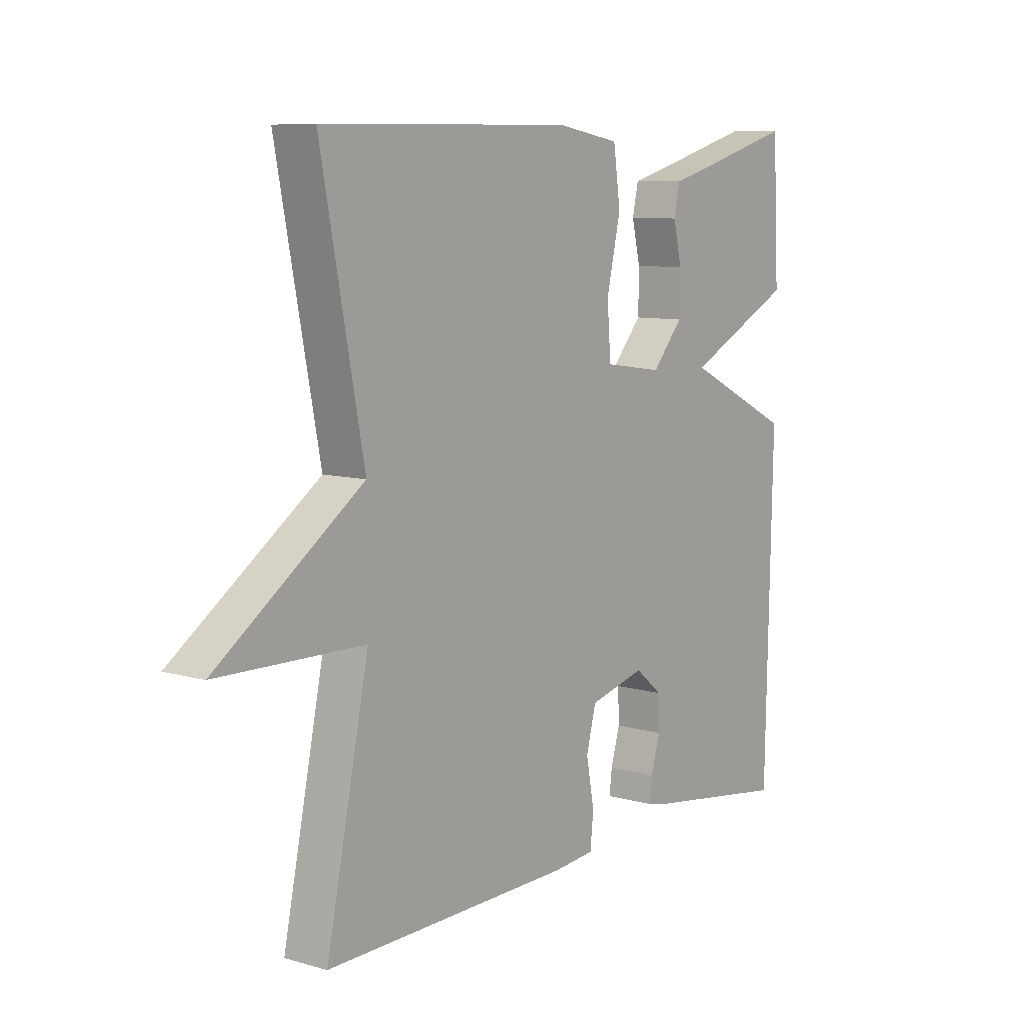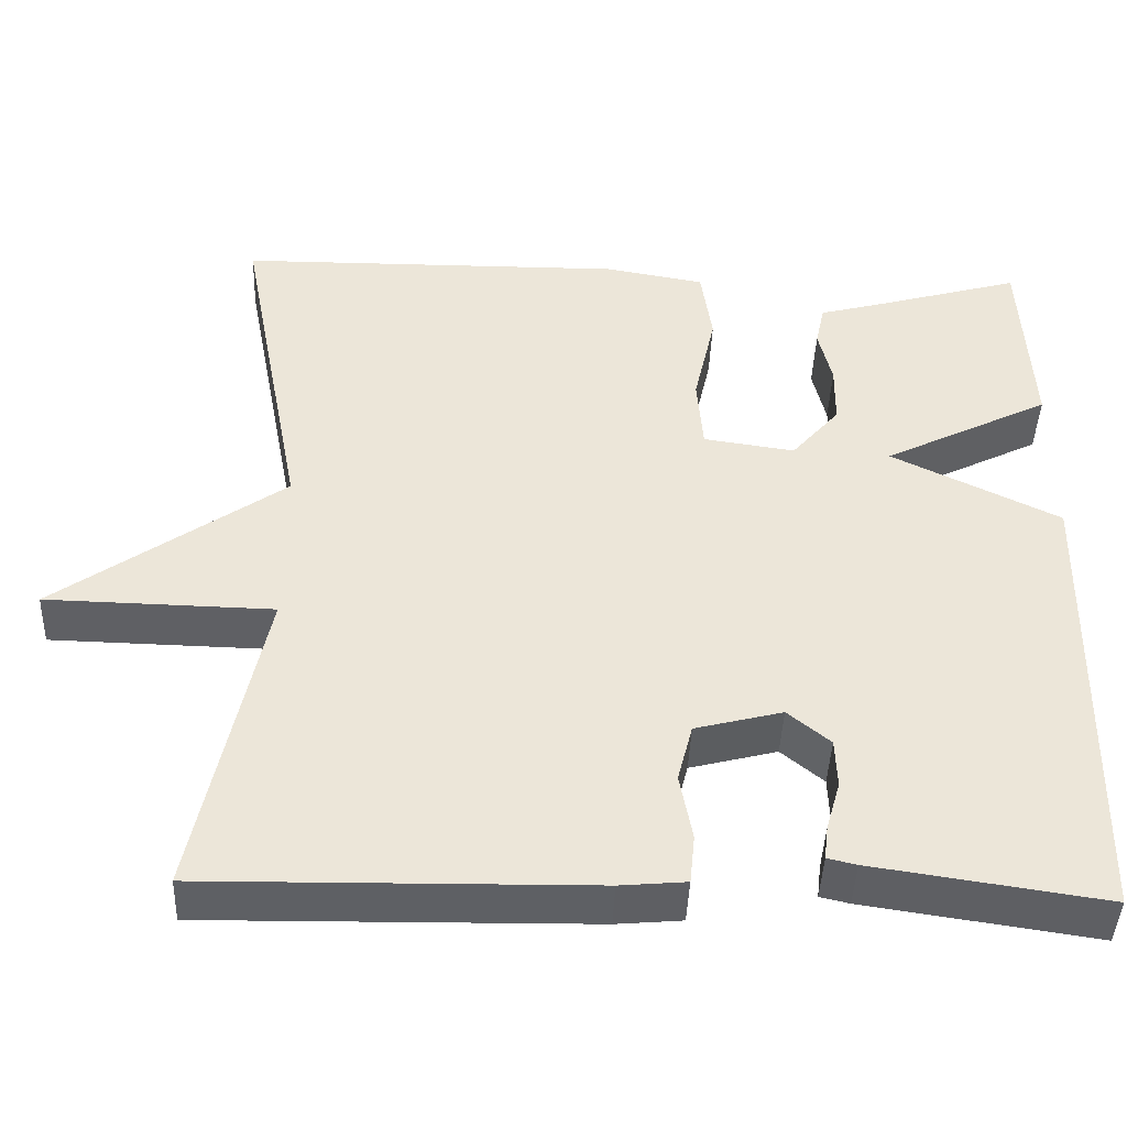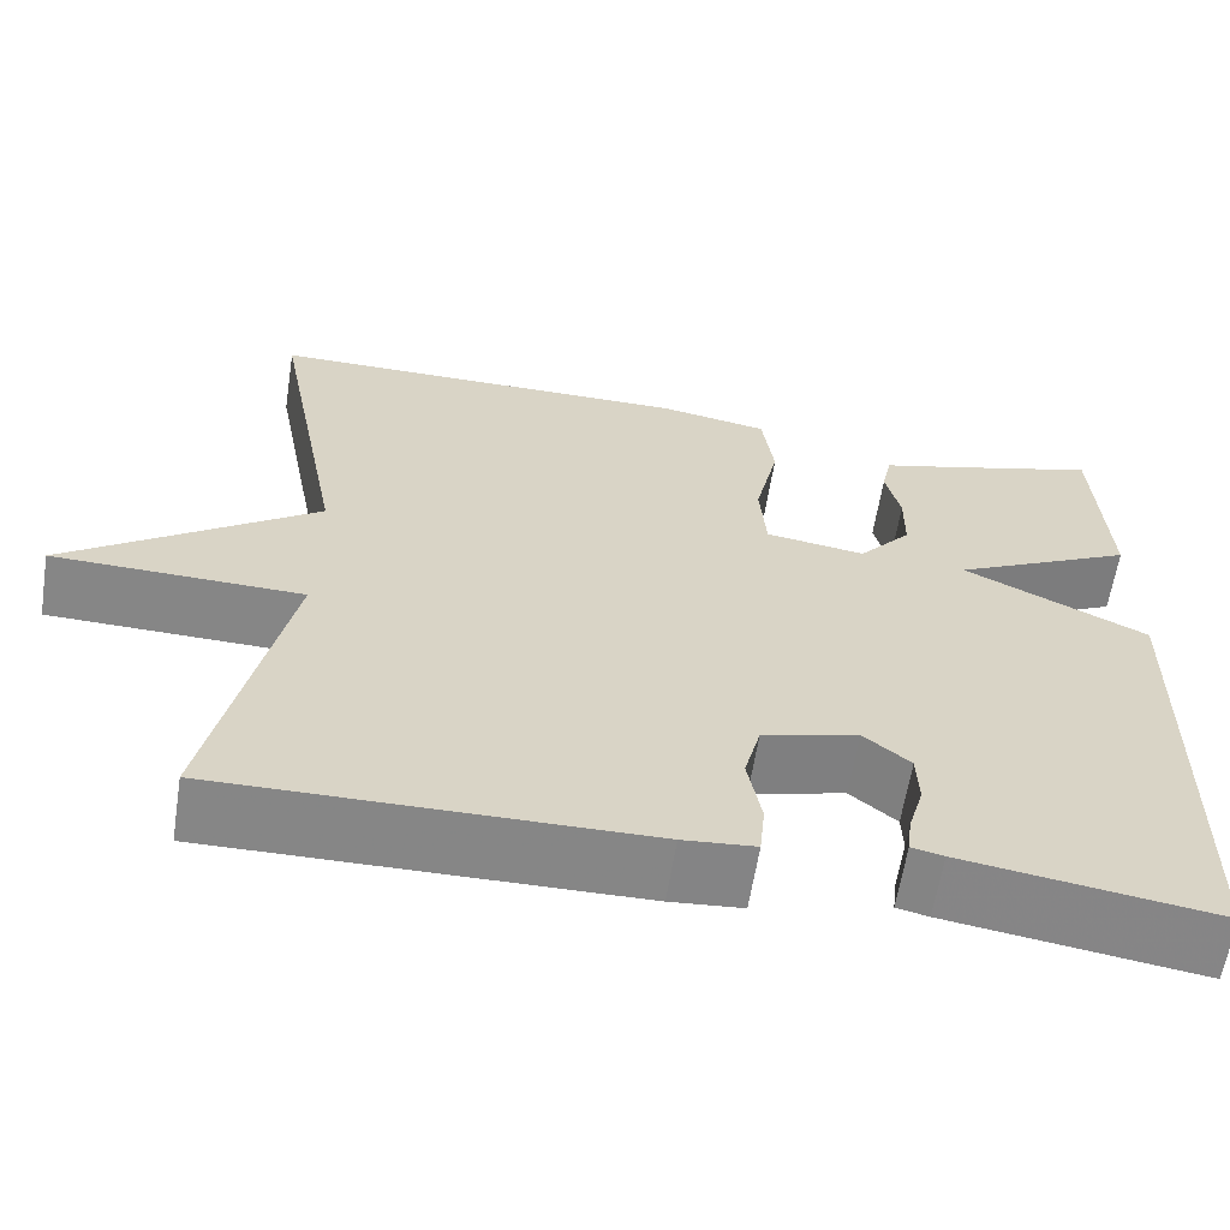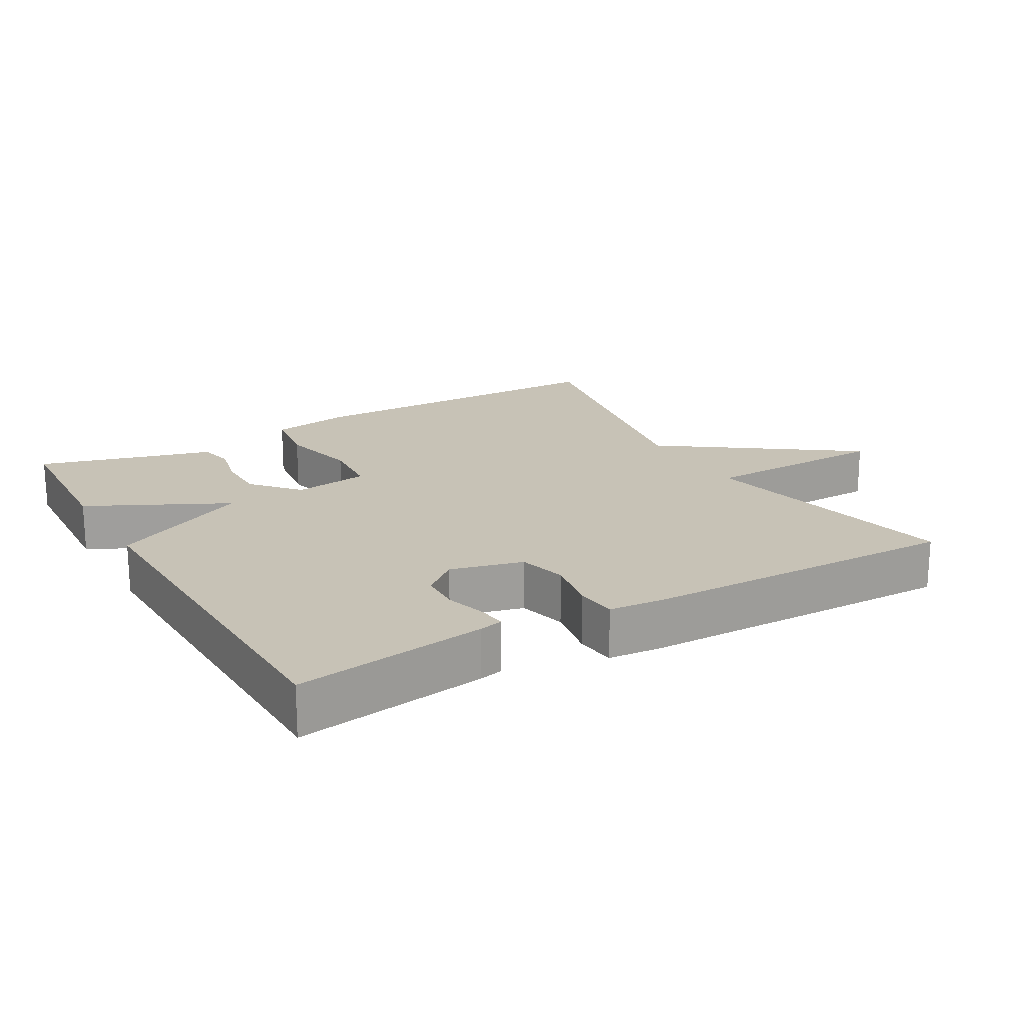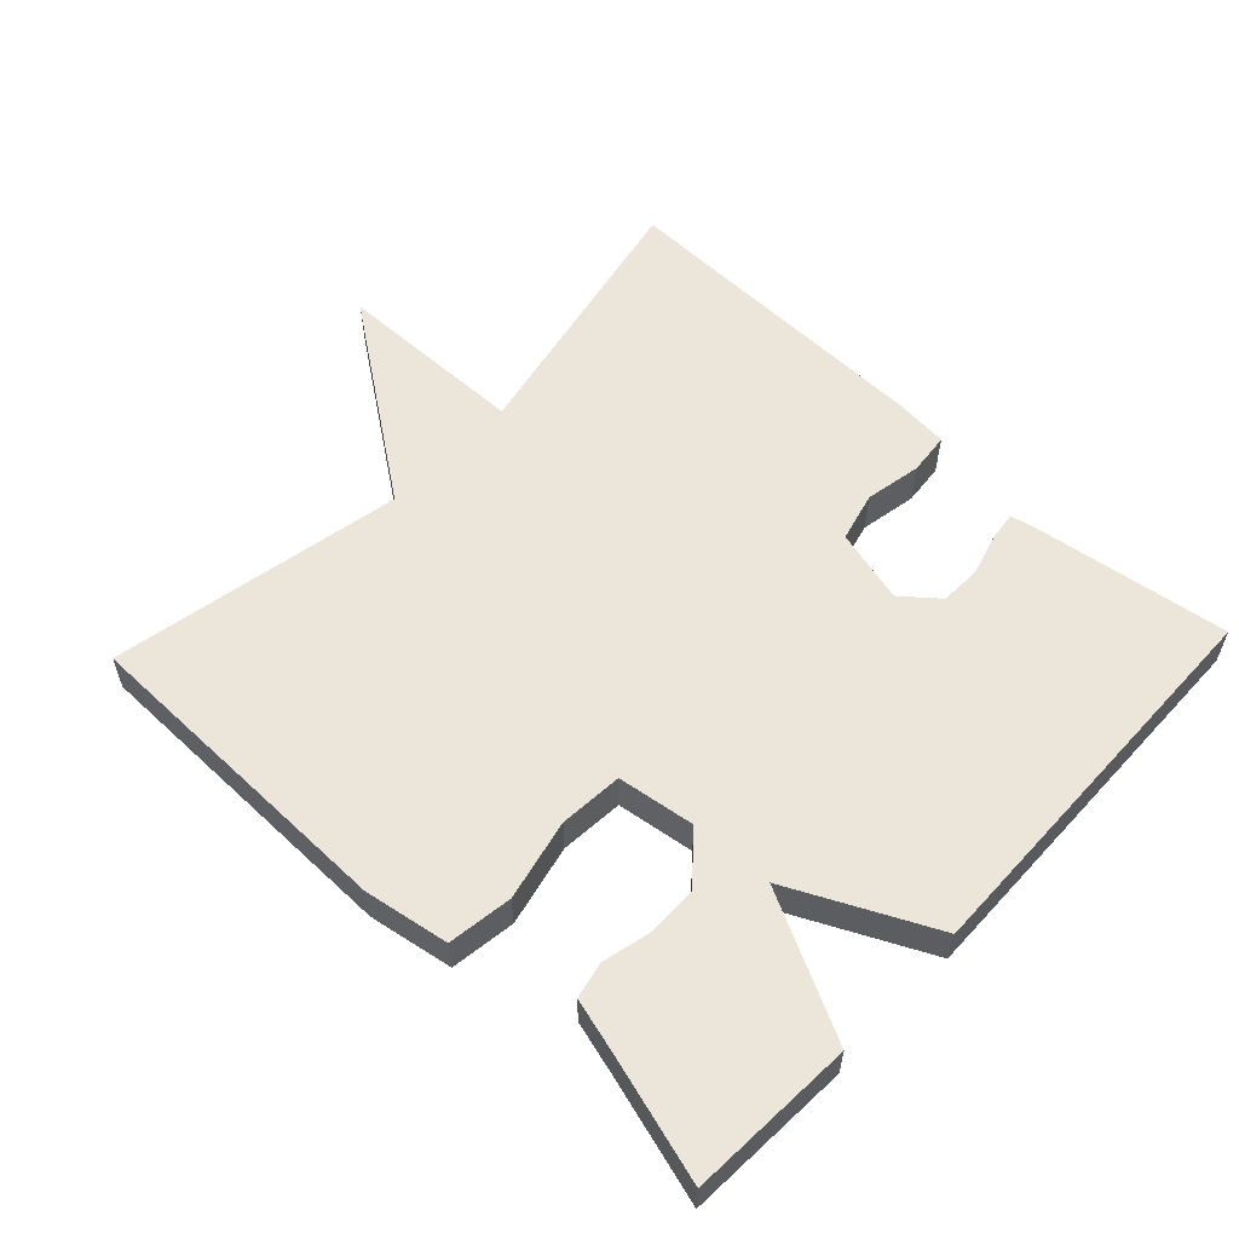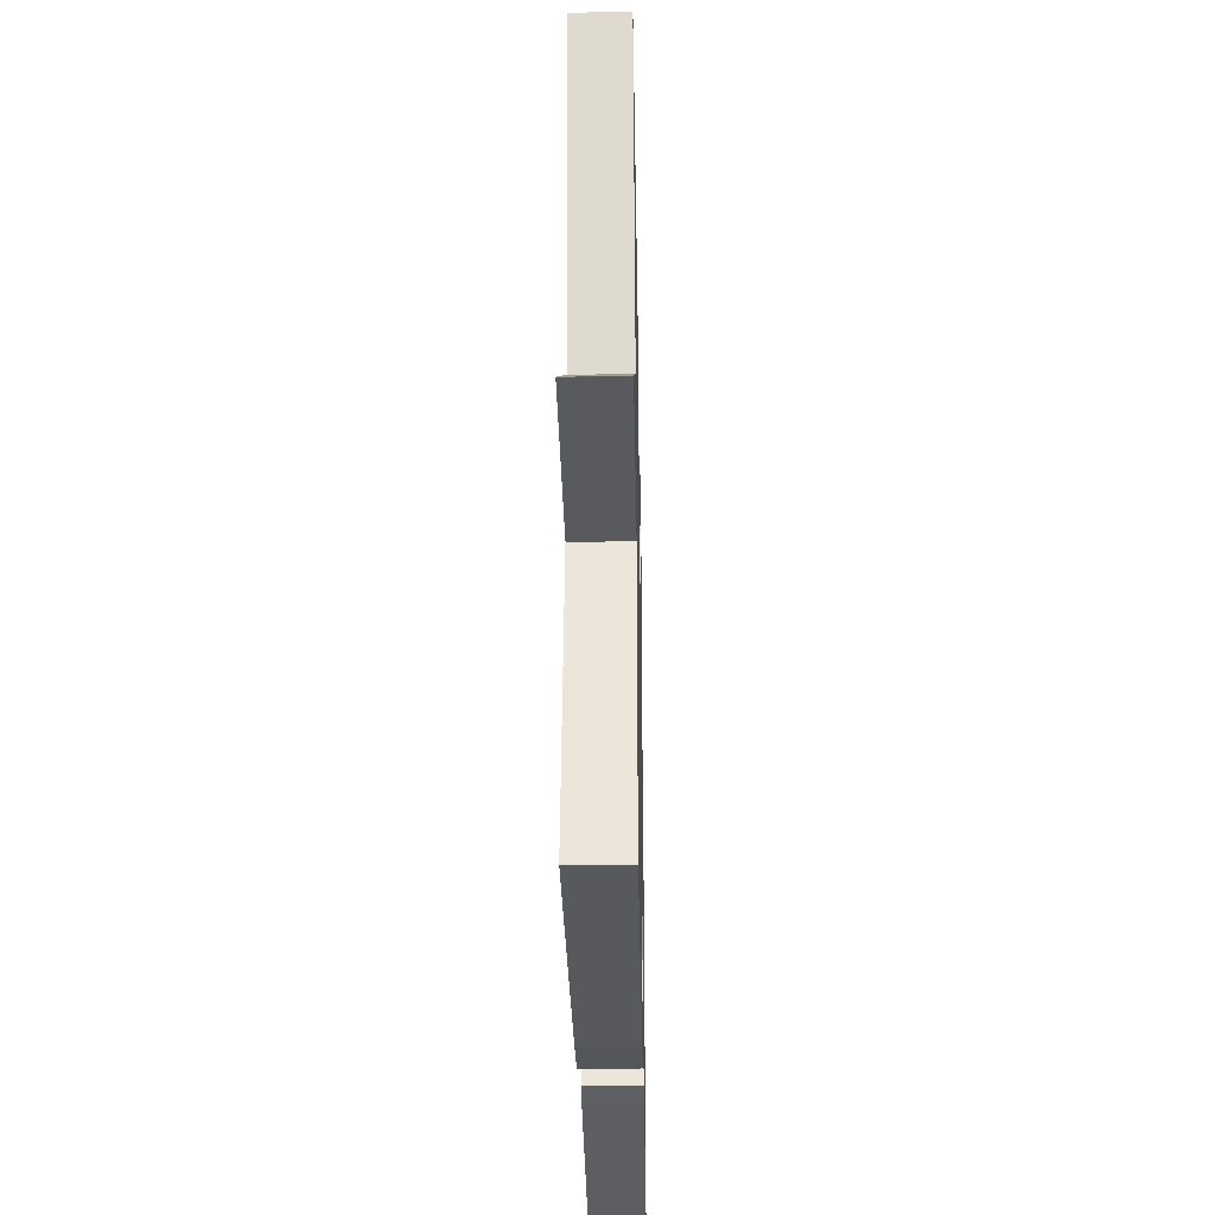
<metadata>
{"format":"obj","ext":"obj","renderer":"f3d","projection":"perspective","resolution":1024,"background":"white","views":[{"elev":8.8,"azim":-52.5,"up":"+Z"},{"elev":-43.2,"azim":-2.2,"up":"+Z"},{"elev":-62.0,"azim":-9.0,"up":"+Z"},{"elev":19.3,"azim":150.0,"up":"+Y"},{"elev":57.5,"azim":43.4,"up":"+Y"},{"elev":-30.2,"azim":-88.9,"up":"+Z"}]}
</metadata>
<code>
v 0.5 0.07 0.5
v 0.512 0.07 0.266
v 0.31 0.07 0.165
v 0.512 0.07 0.066
v 0.5 0.07 -0.5
v 0.222 0.07 -0.459
v 0.187 0.07 -0.451
v 0.192 0.07 -0.41
v 0.209 0.07 -0.351
v 0.207 0.07 -0.292
v 0.156 0.07 -0.25
v 0.051 0.07 -0.277
v 0.033 0.07 -0.347
v 0.048 0.07 -0.427
v 0.042 0.07 -0.486
v -0.037 0.07 -0.493
v -0.5 0.07 -0.5
v -0.42 0.07 -0.115
v -0.693 0.07 -0.109
v -0.42 0.07 0.085
v -0.5 0.07 0.5
v -0.032 0.07 0.504
v 0.088 0.07 0.483
v 0.101 0.07 0.391
v 0.075 0.07 0.276
v 0.082 0.07 0.186
v 0.192 0.07 0.17
v 0.25 0.07 0.237
v 0.251 0.07 0.31
v 0.235 0.07 0.378
v 0.246 0.07 0.429
v 0.324 0.07 0.45
v 0.5 0 0.5
v 0.512 0 0.266
v 0.31 0 0.165
v 0.512 0 0.066
v 0.5 0 -0.5
v 0.222 0 -0.459
v 0.187 0 -0.451
v 0.192 0 -0.41
v 0.209 0 -0.351
v 0.207 0 -0.292
v 0.156 0 -0.25
v 0.051 0 -0.277
v 0.033 0 -0.347
v 0.048 0 -0.427
v 0.042 0 -0.486
v -0.037 0 -0.493
v -0.5 0 -0.5
v -0.42 0 -0.115
v -0.693 0 -0.109
v -0.42 0 0.085
v -0.5 0 0.5
v -0.032 0 0.504
v 0.088 0 0.483
v 0.101 0 0.391
v 0.075 0 0.276
v 0.082 0 0.186
v 0.192 0 0.17
v 0.25 0 0.237
v 0.251 0 0.31
v 0.235 0 0.378
v 0.246 0 0.429
v 0.324 0 0.45
f 29 30 31 32
f 1 2 3
f 32 1 3
f 29 32 3
f 28 29 3
f 27 28 3
f 23 24 25
f 22 23 25
f 21 22 25
f 20 21 25
f 20 25 26
f 19 20 26
f 18 19 26
f 16 17 18
f 15 16 18
f 14 15 18
f 13 14 18
f 12 13 18 26
f 11 12 26 27
f 7 8 9
f 6 7 9
f 5 6 9
f 4 5 9
f 4 9 10
f 10 11 27
f 4 10 27
f 3 4 27
f 64 63 62 61
f 35 34 33
f 35 33 64
f 35 64 61
f 35 61 60
f 35 60 59
f 57 56 55
f 57 55 54
f 57 54 53
f 57 53 52
f 58 57 52
f 58 52 51
f 58 51 50
f 50 49 48
f 50 48 47
f 50 47 46
f 50 46 45
f 58 50 45 44
f 59 58 44 43
f 41 40 39
f 41 39 38
f 41 38 37
f 41 37 36
f 42 41 36
f 59 43 42
f 59 42 36
f 59 36 35
f 1 33 34 2
f 2 34 35 3
f 3 35 36 4
f 4 36 37 5
f 5 37 38 6
f 6 38 39 7
f 7 39 40 8
f 8 40 41 9
f 9 41 42 10
f 10 42 43 11
f 11 43 44 12
f 12 44 45 13
f 13 45 46 14
f 14 46 47 15
f 15 47 48 16
f 16 48 49 17
f 17 49 50 18
f 18 50 51 19
f 19 51 52 20
f 20 52 53 21
f 21 53 54 22
f 22 54 55 23
f 23 55 56 24
f 24 56 57 25
f 25 57 58 26
f 26 58 59 27
f 27 59 60 28
f 28 60 61 29
f 29 61 62 30
f 30 62 63 31
f 31 63 64 32
f 32 64 33 1

</code>
